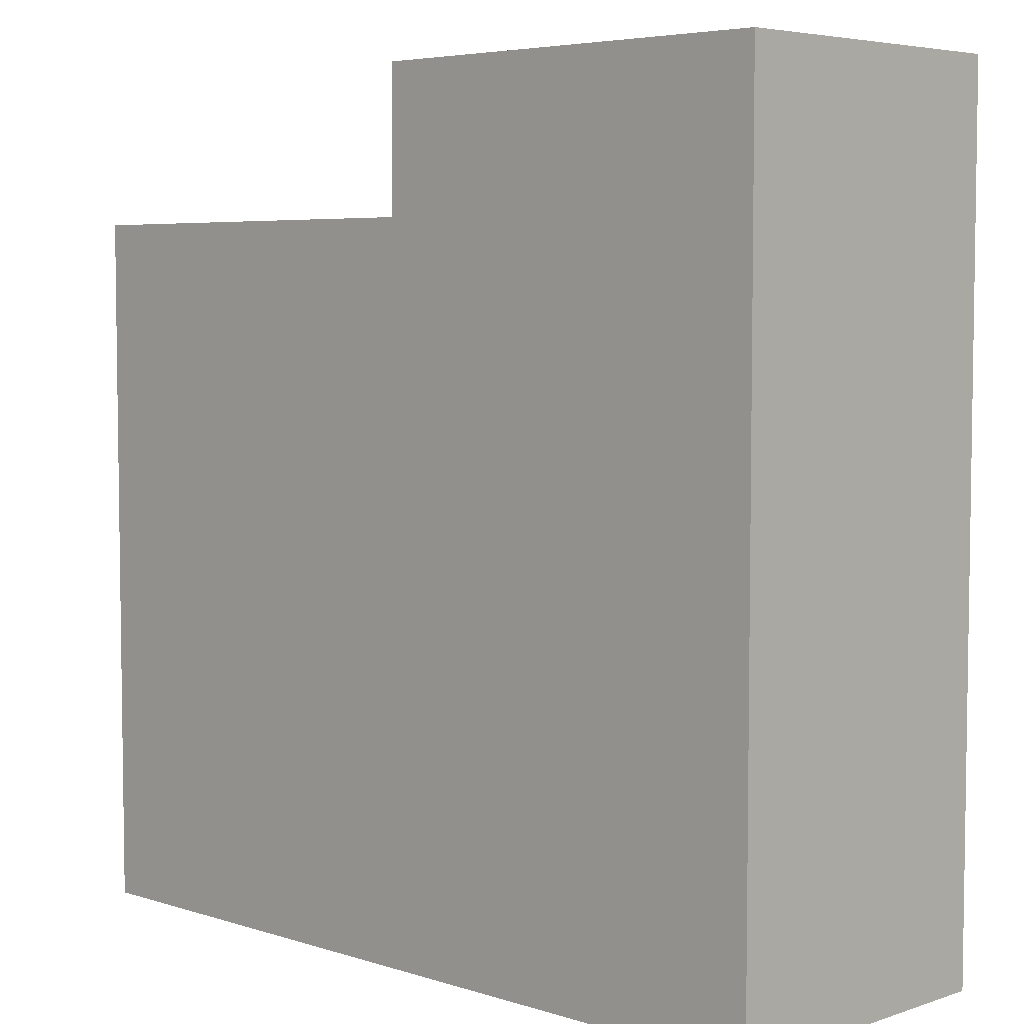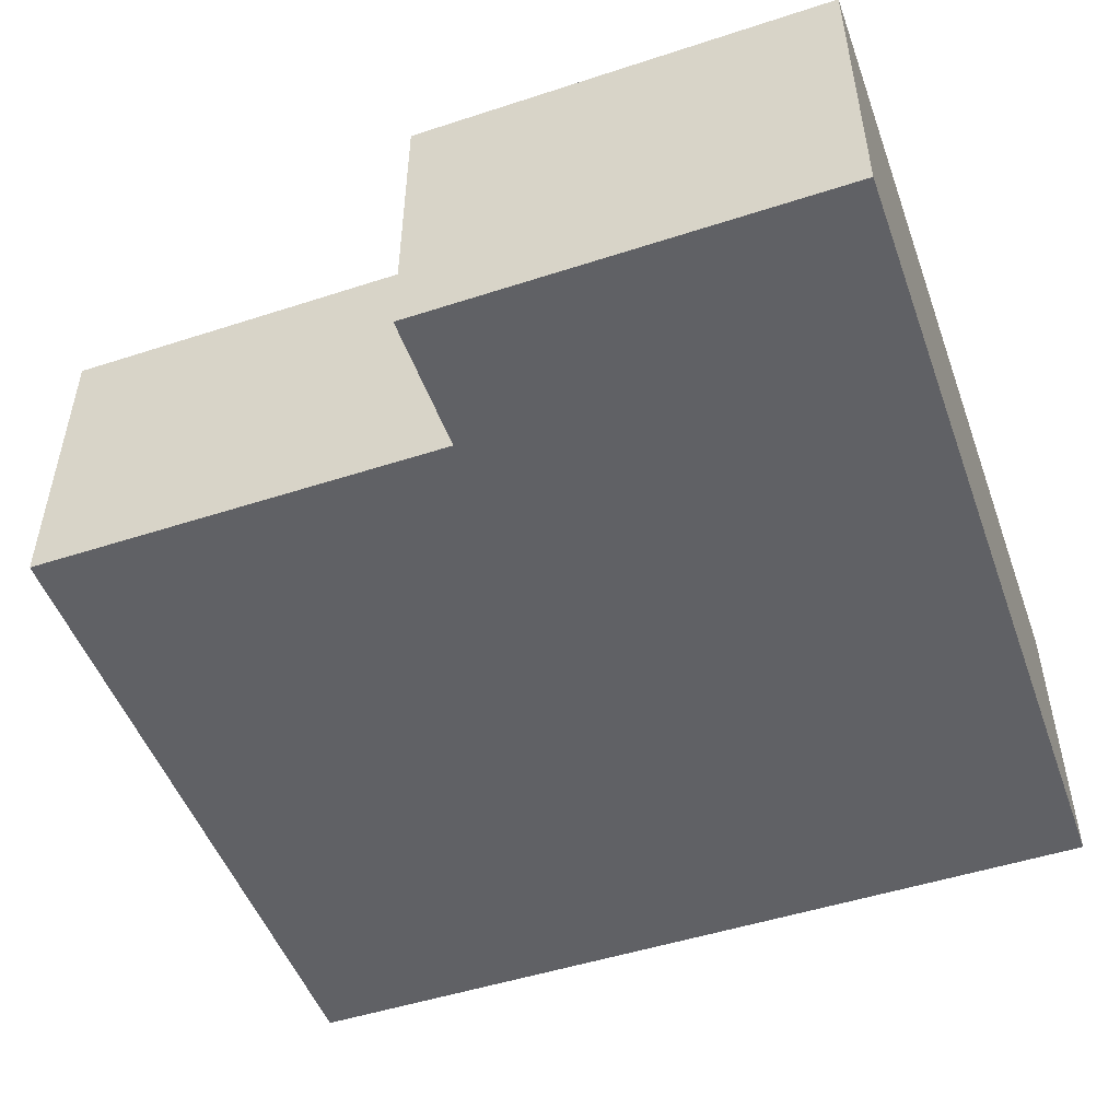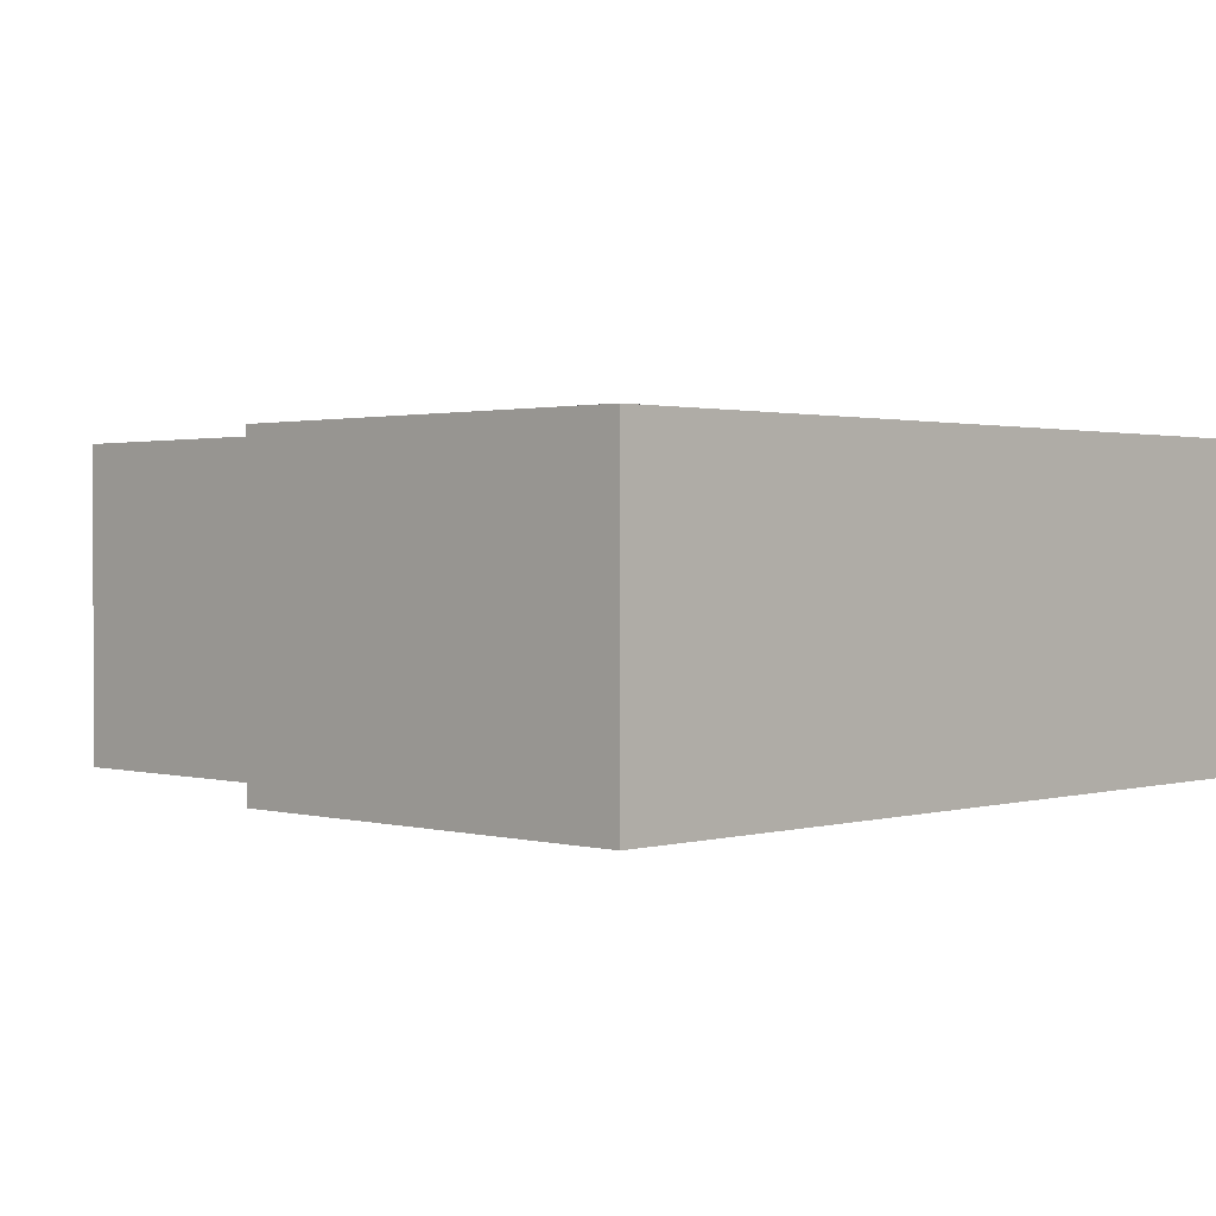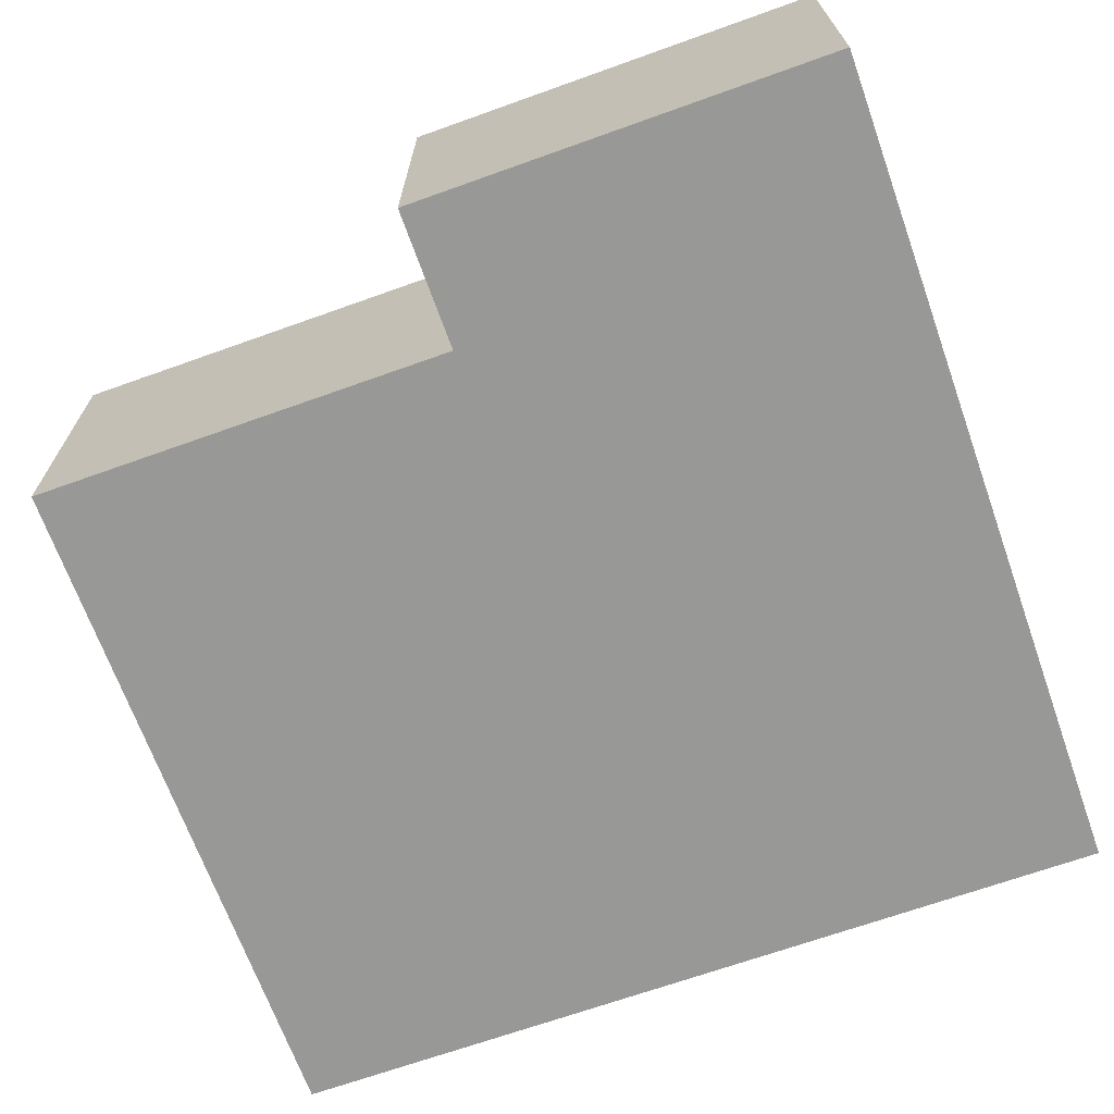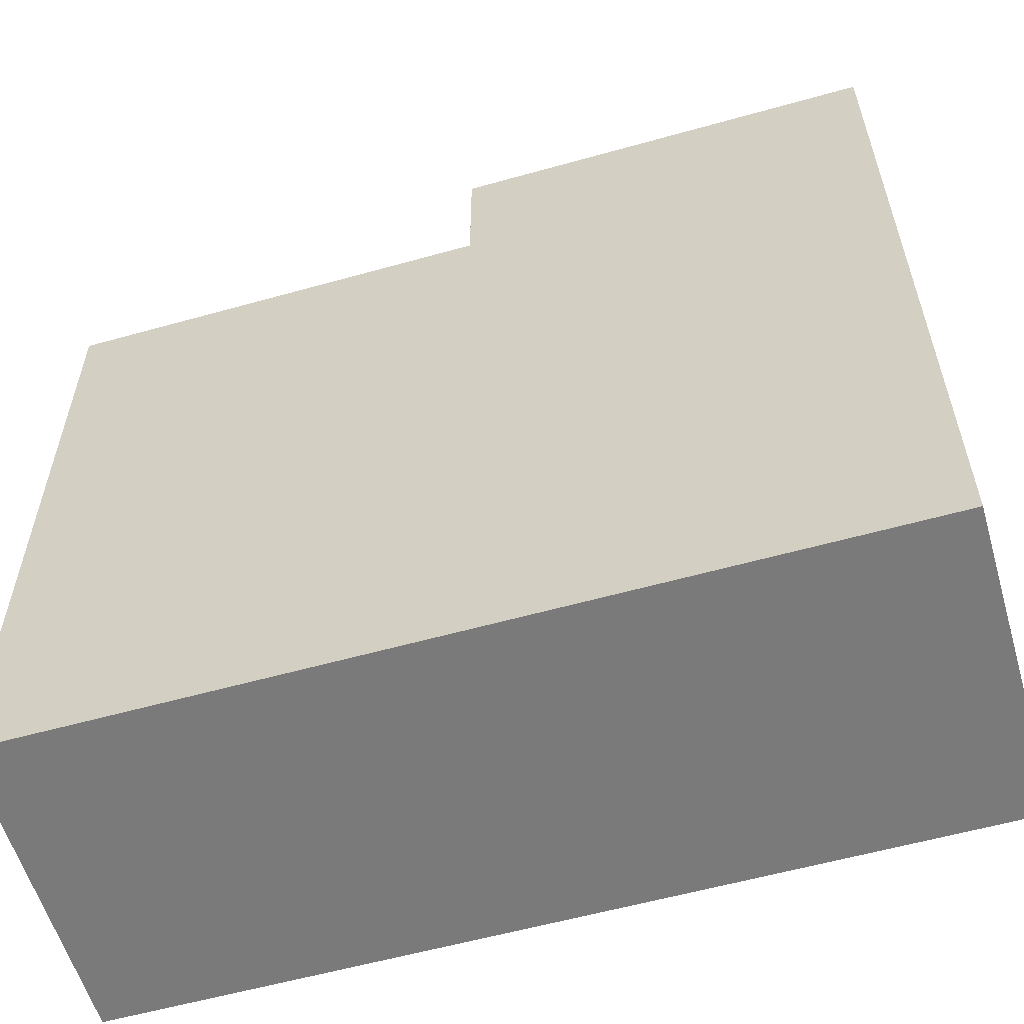
<metadata>
{"format":"obj","ext":"obj","renderer":"f3d","projection":"perspective","resolution":1024,"background":"white","views":[{"elev":5.2,"azim":44.4,"up":"+Z"},{"elev":-49.9,"azim":19.7,"up":"+Y"},{"elev":1.3,"azim":44.2,"up":"+Y"},{"elev":-68.4,"azim":19.7,"up":"+Y"},{"elev":-58.1,"azim":16.2,"up":"+Z"}]}
</metadata>
<code>
g Arrabida_Final
o object_1
v -13.5 25.93 -13.75
v -13.5 23.88 -13.75
v 13.5 25.93 -13.75
v 13.5 23.88 -13.75
v -6.75 25.93 -13.75
v 5.171e-06 25.93 -13.75
v 6.75 25.93 -13.75
v 6.75 23.88 -13.75
v 5.171e-06 23.88 -13.75
v -6.75 23.88 -13.75
v 13.5 25.93 -13.75
v 13.5 23.88 -13.75
v 13.5 25.93 8.75
v 13.5 23.88 8.75
v 13.5 25.93 -6.25
v 13.5 25.93 1.25
v 13.5 23.88 1.25
v 13.5 23.88 -6.25
v 13.5 25.93 8.75
v 13.5 23.88 8.75
v -13.5 25.93 8.75
v -13.5 23.88 8.75
v 6.75 25.93 8.75
v 5.171e-06 25.93 8.75
v -6.75 25.93 8.75
v -6.75 23.88 8.75
v 5.171e-06 23.88 8.75
v 6.75 23.88 8.75
v -13.5 25.93 -8.75
v -13.5 25.93 -13.75
v -13.5 23.88 -13.75
v -13.5 25.93 -11.25
v -13.5 23.88 -8.75
v -13.5 23.88 -11.25
v -13.5 25.93 8.75
v -13.5 23.88 8.75
v -13.5 23.88 3.75
v -13.5 25.93 6.25
v -13.5 23.88 6.25
v -13.5 25.93 3.75
v -13.5 23.88 -13.75
v -13.5 23.88 8.75
v 13.5 23.88 -13.75
v 13.5 23.88 8.75
v -10 23.88 3.75
v -10 23.88 -2.5
v -10 23.88 -8.75
v 5.171e-06 23.88 8.75
v 5.171e-06 23.88 -13.75
v 5.171e-06 23.88 -2.5
v -13.5 23.88 -8.75
v 5.171e-06 23.88 -8.125
v -6.75 23.88 -2.5
v -6.75 23.88 -13.75
v -6.75 23.88 -8.125
v 6.75 23.88 -13.75
v 13.5 23.88 -6.25
v 13.5 23.88 1.25
v 6.75 23.88 8.75
v -6.75 23.88 8.75
v -13.5 23.88 6.25
v -13.5 23.88 3.75
v 5.171e-06 23.88 3.125
v -6.75 23.88 3.125
v -13.5 23.88 -11.25
v -13.5 23.88 3.75
v -13.5 23.88 -8.75
v -10 23.88 3.75
v -10 23.88 -8.75
v -10 23.88 -2.5
v -13.5 23.88 -2.5
v -13.5 30 -13.75
v -13.5 25.93 -13.75
v 5.171e-06 25.93 -13.75
v 13.5 25.93 -13.75
v 6.75 25.93 -13.75
v -6.75 25.93 -13.75
v -9 30 -13.75
v -4.5 30 -13.75
v 5.171e-06 30 -13.75
v 4.5 30 -13.75
v 9 30 -13.75
v 13.5 30 -13.75
v -13.5 27.97 -13.75
v 13.5 30 -13.75
v 13.5 25.93 -13.75
v 13.5 25.93 8.75
v 13.5 25.93 1.25
v 13.5 25.93 -6.25
v 13.5 30 -8.125
v 13.5 30 -2.5
v 13.5 30 3.125
v 13.5 30 8.75
v 13.5 25.93 8.75
v 5.171e-06 25.93 8.75
v -13.5 30 8.75
v -13.5 25.93 8.75
v -6.75 25.93 8.75
v 6.75 25.93 8.75
v -13.5 27.97 8.75
v 13.5 30 8.75
v 6.75 30 8.75
v 5.171e-06 30 8.75
v -4.5 30 8.75
v -9 30 8.75
v -13.5 25.93 8.75
v -13.5 30 3.75
v -13.5 25.93 3.75
v -13.5 25.93 6.25
v -13.5 27.97 3.75
v -13.5 30 8.75
v -13.5 30 6.25
v -13.5 27.97 8.75
v -13.5 30 -8.75
v -13.5 25.93 -8.75
v -13.5 30 -13.75
v -13.5 25.93 -13.75
v -13.5 27.97 -8.75
v -13.5 25.93 -11.25
v -13.5 30 -11.25
v -13.5 27.97 -13.75
v -13.5 23.88 3.75
v -13.5 23.88 -8.75
v -13.5 30 -8.75
v -13.5 30 3.75
v -13.5 27.97 3.75
v -13.5 25.93 3.75
v -13.5 23.88 -2.5
v -13.5 25.93 -8.75
v -13.5 27.97 -8.75
v -13.5 30 -5.625
v -13.5 30 -2.5
v -13.5 30 0.6251
v 5.171e-06 18.88 15
v 5.171e-06 18.88 10
v 15 18.88 15
v 15 18.88 10
v 7.5 18.88 10
v 7.5 18.88 15
v -15 18.88 -8.75
v -15 23.88 -8.75
v -15 18.88 3.75
v -15 23.88 3.75
v -15 18.88 -2.5
v -15 23.88 0.6251
v -15 23.88 -2.5
v -15 23.88 -5.625
v -15 18.88 3.75
v -15 18.88 -8.75
v -10 18.88 3.75
v -10 18.88 -8.75
v -10 18.88 -2.5
v -15 18.88 -2.5
v -15 18.88 -15
v -15 18.88 10
v 15 18.88 -15
v 15 18.88 10
v 7.5 18.88 10
v 15 18.88 -2.5
v 5.171e-06 18.88 10
v 5.171e-06 18.88 -15
v -15 18.88 3.75
v -10 18.88 3.75
v -10 18.88 -2.5
v -10 18.88 -8.75
v -15 18.88 -8.75
v -7.5 18.88 10
v -15 23.88 3.75
v -15 23.88 -8.75
v -14.25 23.88 3.75
v -14.25 23.88 -8.75
v -15 23.88 -5.625
v -15 23.88 -2.5
v -15 23.88 0.6251
v -14.25 23.88 0.6251
v -14.25 23.88 -2.5
v -14.25 23.88 -5.625
v 5.171e-06 18.88 10
v 5.171e-06 30 10
v 5.171e-06 18.88 15
v 5.171e-06 24.44 10
v 5.171e-06 30 15
v 5.171e-06 24.44 15
v -15 30 -15
v -15 18.88 -15
v 15 18.88 -15
v 5.171e-06 18.88 -15
v -15 24.44 -15
v 5.171e-06 24.44 -15
v 15 30 -15
v 5.171e-06 27.22 -15
v -7.5 24.44 -15
v -7.5 27.22 -15
v -7.5 28.61 -15
v -11.25 27.22 -15
v -11.25 28.61 -15
v -13.5 30 -15
v -8.75 30 -15
v -4 30 -15
v 0.75 30 -15
v 5.5 30 -15
v 10.25 30 -15
v 5.171e-06 18.88 10
v -15 30 10
v -15 18.88 10
v 5.171e-06 24.44 10
v -7.5 18.88 10
v 5.171e-06 30 10
v -5 30 10
v -10 30 10
v -15 24.44 10
v -15 30 10
v -15 18.88 10
v -15 30 3.75
v -15 18.88 3.75
v -15 23.88 3.75
v -15 27.96 3.75
v -15 25.92 3.75
v -15 24.44 10
v -15 24.44 6.875
v -15 30 8.75
v -15 27.22 6.875
v -15 24.44 8.438
v -15 27.22 8.438
v -15 30 6.25
v -15 30 -8.75
v -15 18.88 -8.75
v -15 18.88 -15
v -15 23.88 -8.75
v -15 25.92 -8.75
v -15 27.96 -8.75
v -15 24.44 -15
v -15 30 -11.87
v -15 30 -15
v -14.25 23.88 -8.75
v -14.25 23.88 3.75
v -14.25 30 3.75
v -14.25 25.92 3.75
v -14.25 27.96 3.75
v -14.25 23.88 -2.5
v -14.25 30 -8.75
v -14.25 27.96 -8.75
v -14.25 25.92 -8.75
v -14.25 23.88 -5.625
v -14.25 23.88 0.6251
v -14.25 30 0.6251
v -14.25 30 -2.5
v -14.25 30 -5.625
v -15 23.88 3.75
v -15 30 3.75
v -14.25 23.88 3.75
v -14.25 25.92 3.75
v -14.25 27.96 3.75
v -15 27.96 3.75
v -15 25.92 3.75
v -14.25 30 3.75
v -15 23.88 -8.75
v -15 30 -8.75
v -14.25 30 -8.75
v -14.25 27.96 -8.75
v -14.25 25.92 -8.75
v -14.25 23.88 -8.75
v -15 25.92 -8.75
v -15 27.96 -8.75
v 15 18.88 15
v 15 30 15
v 15 18.88 -15
v 15 30 -15
v 15 18.88 10
v 15 24.44 6.07e-05
v 15 18.88 -2.5
v 15 30 8.75
v 15 30 -13.75
v 15 27.22 6.07e-05
v 15 24.44 -7.5
v 15 27.22 -7.5
v 15 28.61 -7.5
v 15 27.22 -11.25
v 15 28.61 -11.25
v 15 30 -8.125
v 15 30 -2.5
v 15 30 3.125
v 15 30 15
v 5.171e-06 30 15
v 15 18.88 15
v 5.171e-06 18.88 15
v 7.5 18.88 15
v 5.171e-06 24.44 15
v 7.5 30 15
v 15 30 15
v 15 30 8.75
v 5.171e-06 30 15
v 5.171e-06 30 8.75
v 5.171e-06 30 10
v 7.5 30 15
v 6.75 30 8.75
v 13.5 30 8.75
v 7.5 30 11.88
v 7.5 30 10.31
v 3.75 30 11.88
v 3.75 30 10.31
v 11.25 30 11.88
v 11.25 30 10.31
v 5.171e-06 30 8.75
v -15 30 8.75
v 5.171e-06 30 10
v -15 30 10
v -5 30 10
v -10 30 10
v -13.5 30 8.75
v -9 30 8.75
v -4.5 30 8.75
v -15 30 8.75
v -15 30 3.75
v -13.5 30 8.75
v -13.5 30 3.75
v -13.5 30 6.25
v -14.25 30 3.75
v -15 30 6.25
v -14.25 30 3.75
v -14.25 30 -8.75
v -13.5 30 3.75
v -13.5 30 -8.75
v -13.5 30 0.6251
v -13.5 30 -2.5
v -13.5 30 -5.625
v -14.25 30 -5.625
v -14.25 30 -2.5
v -14.25 30 0.6251
v -13.5 30 -8.75
v -13.5 30 -15
v -15 30 -8.75
v -15 30 -15
v -13.5 30 -13.75
v -13.5 30 -11.25
v -15 30 -11.87
v -14.25 30 -8.75
v -14.25 30 -11.87
v -14.62 30 -11.87
v -14.25 30 -10.31
v -14.62 30 -10.31
v -13.87 30 -11.87
v -13.87 30 -10.31
v 15 30 -15
v 15 30 -13.75
v 0.75 30 -15
v -13.5 30 -15
v -13.5 30 -13.75
v -9 30 -13.75
v -4.5 30 -13.75
v 5.171e-06 30 -13.75
v 4.5 30 -13.75
v 9 30 -13.75
v 13.5 30 -13.75
v 10.25 30 -15
v 5.5 30 -15
v -4 30 -15
v -8.75 30 -15
v 13.5 30 8.75
v 13.5 30 -13.75
v 15 30 8.75
v 15 30 -13.75
v 13.5 30 -8.125
v 13.5 30 -2.5
v 13.5 30 3.125
v 15 30 3.125
v 15 30 -2.5
v 15 30 -8.125
f 5 1 2 10
f 10 9 6 5
f 3 7 8 4
f 7 6 9 8
f 11 12 18 15
f 15 18 17 16
f 16 17 14 13
f 23 19 20 28
f 28 27 24 23
f 21 25 26 22
f 25 24 27 26
f 33 34 32 29
f 30 32 34 31
f 35 36 39 38
f 37 40 38 39
f 63 50 53 64
f 50 52 55 53
f 54 41 65
f 47 65 51
f 55 54 47
f 65 47 54
f 55 52 49 54
f 55 47 46
f 45 62 61
f 61 42 60
f 46 45 64
f 55 46 53
f 53 46 64
f 45 61 60
f 56 49 52
f 57 52 50
f 57 43 56
f 52 57 56
f 57 50 63 58
f 60 48 63 64
f 45 60 64
f 48 59 63
f 58 63 59
f 58 59 44
f 71 66 68 70
f 67 71 70 69
f 84 78 72
f 84 79 78
f 73 77 84
f 79 84 77
f 74 80 79 77
f 80 74 76 81
f 76 82 81
f 75 83 82 76
f 85 86 89 90
f 89 91 90
f 88 92 91
f 87 93 92 88
f 89 88 91
f 101 94 99 102
f 102 99 95 103
f 95 104 103
f 100 105 104
f 100 96 105
f 97 100 98
f 104 98 100
f 95 98 104
f 113 109 108 110
f 113 106 109
f 112 111 113
f 110 107 112
f 112 113 110
f 118 120 114
f 118 115 119
f 121 120 118
f 118 119 121
f 121 119 117
f 116 120 121
f 128 132 127
f 132 126 127
f 126 133 125
f 126 132 133
f 128 127 122
f 129 128 123
f 132 129 130
f 124 131 130
f 130 131 132
f 129 132 128
f 135 138 139 134
f 136 139 138 137
f 147 140 144
f 140 147 141
f 147 144 146
f 146 144 145
f 142 145 144
f 142 143 145
f 153 152 150 148
f 149 151 152 153
f 166 154 165
f 161 165 154
f 162 163 167 155
f 160 163 164
f 164 165 161
f 159 161 156
f 164 159 158 160
f 160 167 163
f 159 157 158
f 159 164 161
f 174 168 170 175
f 172 173 176 177
f 169 172 177 171
f 173 174 175 176
f 181 178 180 183
f 179 181 183 182
f 189 192 193 191
f 193 195 196 194
f 196 184 197
f 194 196 198
f 197 198 196
f 195 184 196
f 188 192 185
f 191 193 194
f 192 188 195
f 195 188 184
f 195 193 192
f 194 198 199
f 191 199 200
f 191 201 202
f 189 202 190
f 191 200 201
f 187 189 186
f 202 189 191
f 192 189 187
f 189 190 186
f 185 192 187
f 199 191 194
f 206 208 209
f 206 207 203
f 211 206 209
f 211 210 204
f 205 207 211
f 211 207 206
f 210 211 209
f 220 223 224 222
f 224 212 221
f 222 224 221 225
f 219 212 224
f 223 213 219
f 220 213 223
f 224 223 219
f 217 225 214
f 222 217 218
f 216 220 218
f 218 220 222
f 220 216 215
f 213 220 215
f 217 222 225
f 233 231 226
f 233 229 230
f 230 231 233
f 232 233 234
f 227 229 232 228
f 233 232 229
f 243 235 244
f 243 244 240
f 242 243 240
f 242 248 241
f 248 242 247
f 247 242 240
f 238 245 236
f 238 239 240
f 239 246 247
f 246 239 237
f 247 240 239
f 245 238 240
f 255 252 251 249
f 250 256 253 254
f 254 253 252 255
f 261 263 257 262
f 259 258 264 260
f 260 264 263 261
f 279 277 276 278
f 276 274 270 275
f 270 265 269
f 269 271 270
f 266 265 270
f 272 266 270
f 281 282 274
f 272 274 282
f 274 277 281
f 272 270 274
f 275 270 271
f 278 276 275
f 268 278 267
f 275 267 278
f 267 275 271
f 281 277 280
f 279 280 277
f 273 279 268
f 278 268 279
f 280 279 273
f 274 276 277
f 289 287 285 283
f 288 289 284
f 289 288 287
f 287 288 286
f 301 300 298 299
f 299 298 302 303
f 302 295 290
f 298 295 302
f 291 302 290
f 303 291 297
f 296 299 303 297
f 303 302 291
f 298 300 295
f 292 295 300
f 294 292 300
f 293 301 296
f 299 296 301
f 301 293 294
f 294 300 301
f 312 308 306 304
f 310 307 309 311
f 311 309 308 312
f 305 307 310
f 319 313 315 317
f 318 314 319
f 319 317 318
f 317 316 318
f 329 320 322 324
f 327 328 325 326
f 321 327 326 323
f 328 329 324 325
f 338 340 343 342
f 339 341 340 338
f 343 337 330
f 335 343 330
f 342 335 334
f 342 334 338
f 331 338 334
f 342 343 335
f 340 337 343
f 340 341 337
f 332 337 341
f 332 341 339 336
f 333 339 338
f 339 333 336
f 331 333 338
f 344 355 353 354
f 355 356 352 353
f 344 354 345
f 356 346 351 352
f 346 357 350 351
f 358 347 348 349
f 357 358 349 350
f 365 359 361 366
f 363 364 367 368
f 360 363 368 362
f 364 365 366 367

</code>
